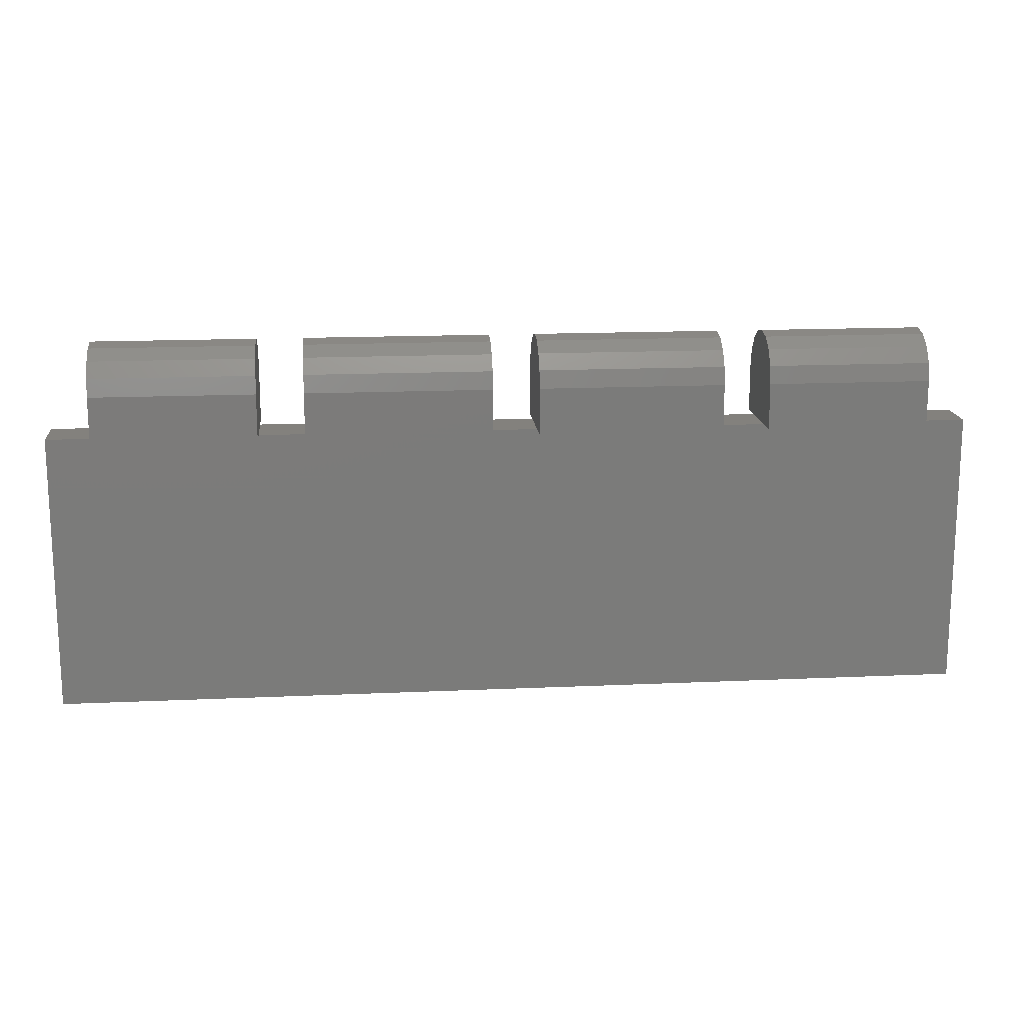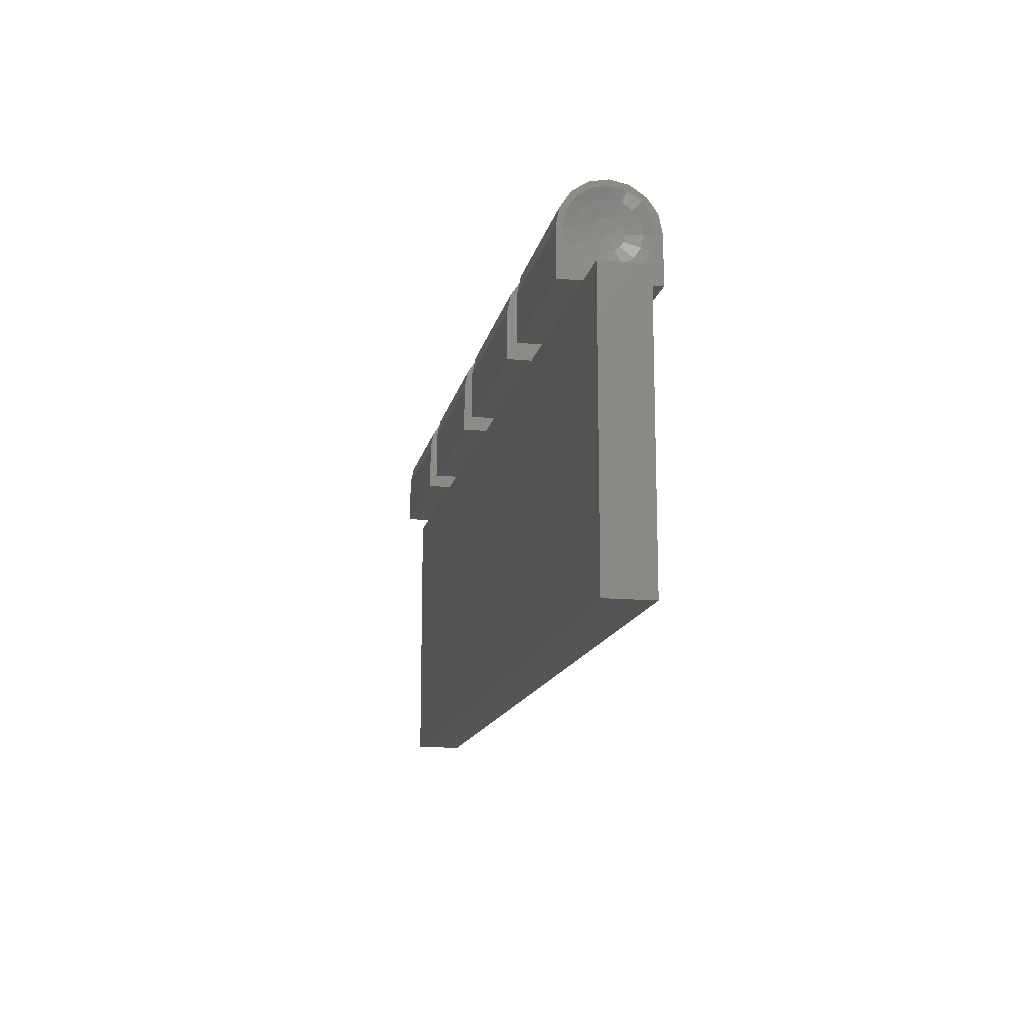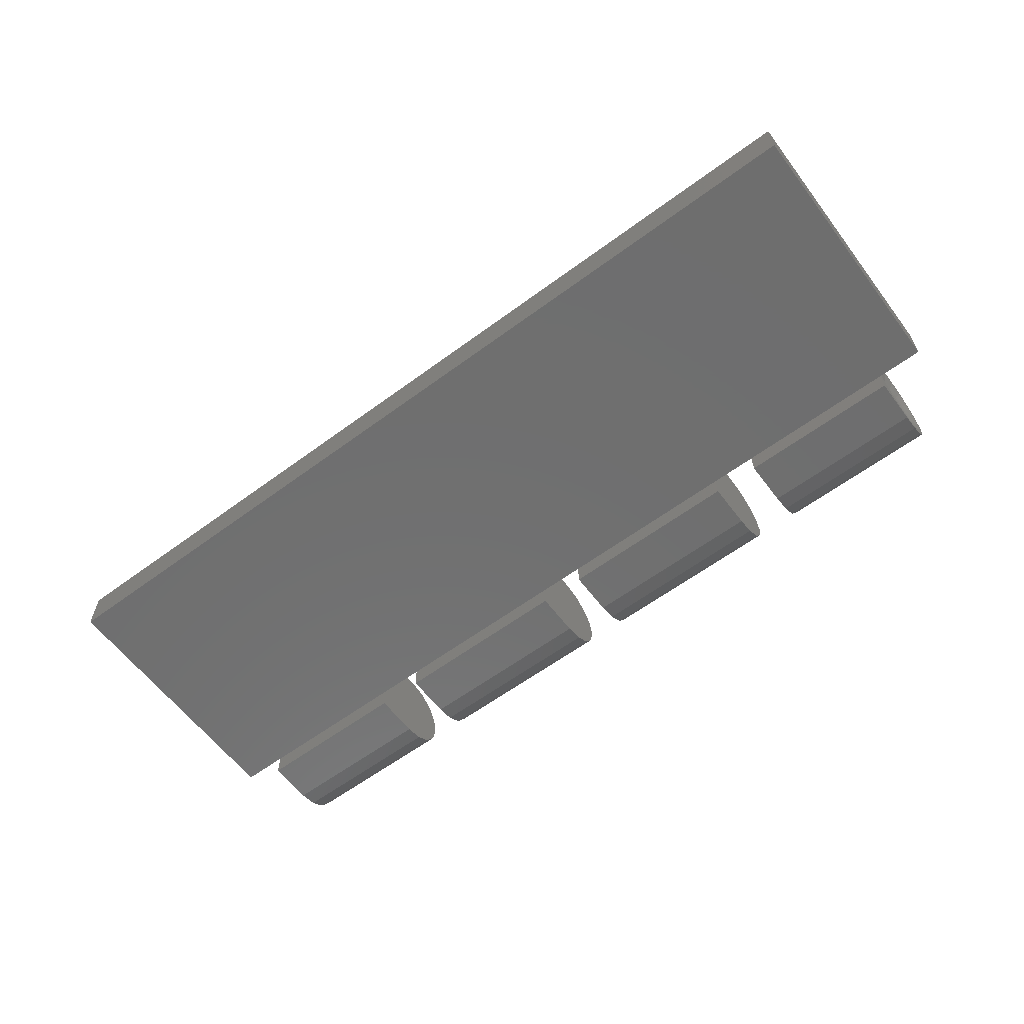
<metadata>
{"format":"stl","ext":"stl","renderer":"f3d","projection":"perspective","resolution":1024,"background":"white","views":[{"elev":15.9,"azim":-5.4,"up":"+Y"},{"elev":-14.3,"azim":78.7,"up":"+Y"},{"elev":-60.9,"azim":37.0,"up":"+Z"}]}
</metadata>
<code>
# stl→obj: 364 verts, 645 faces
v -1.41 0 0
v -1.413 0.0485 0.02009
v -1.413 0.0525 -0
v -1.413 0.03712 0.03712
v -1.413 0.02009 0.0485
v -1.413 0 0.0525
v -1.413 -0.02009 0.0485
v -1.413 -0.03712 0.03712
v -1.413 -0.0485 0.02009
v -1.413 -0.0525 0
v -1.413 -0.0485 -0.02009
v -1.413 -0.03712 -0.03712
v -1.413 -0.02009 -0.0485
v -1.413 -0 -0.0525
v -1.413 0.02009 -0.0485
v -1.413 0.03712 -0.03712
v -1.413 0.0485 -0.02009
v -1.413 0.0525 0
v -1.44 -0.16 -0
v -1.44 -0.1478 -0.06123
v -1.44 -0.16 -0.16
v -1.44 -0.1131 -0.1131
v -1.44 -0.06123 -0.1478
v -1.44 0 -0.16
v -1.44 0 0.16
v -1.44 -0.06123 0.1478
v -1.44 -0.16 0.16
v -1.44 -0.1131 0.1131
v -1.44 -0.1478 0.06123
v 1.41 0 0
v 1.413 0.0485 -0.02009
v 1.413 0.0525 0
v 1.413 0.03712 -0.03712
v 1.413 0.02009 -0.0485
v 1.413 0 -0.0525
v 1.413 -0.02009 -0.0485
v 1.413 -0.03712 -0.03712
v 1.413 -0.0485 -0.02009
v 1.413 -0.0525 -0
v 1.413 -0.0485 0.02009
v 1.413 -0.03712 0.03712
v 1.413 -0.02009 0.0485
v 1.413 -0 0.0525
v 1.413 0.02009 0.0485
v 1.413 0.03712 0.03712
v 1.413 0.0485 0.02009
v 1.44 -0.16 0
v 1.44 -0.1478 0.06123
v 1.44 -0.16 0.16
v 1.44 -0.1131 0.1131
v 1.44 -0.06123 0.1478
v 1.44 0 0.16
v 1.44 0 -0.16
v 1.44 -0.06123 -0.1478
v 1.44 -0.16 -0.16
v 1.44 -0.1131 -0.1131
v 1.44 -0.1478 -0.06123
v -0.88 -0 -0.16
v -0.88 0.06123 -0.1478
v -0.88 0 0
v -0.88 0.1131 -0.1131
v -0.88 0.1478 -0.06123
v -0.88 0.16 -0
v -0.88 0.1478 0.06123
v -0.88 0.1131 0.1131
v -0.88 0.06123 0.1478
v -0.88 0 0.16
v -0.08 0 0
v -0.08 0 -0.16
v -0.08 0.06123 -0.1478
v -0.08 0.1131 -0.1131
v -0.08 0.1478 -0.06123
v -0.08 0.16 0
v -0.08 0.1478 0.06123
v -0.08 0.1131 0.1131
v -0.08 0.06123 0.1478
v -0.08 -0 0.16
v -0.72 0 0
v -0.72 0 0.16
v -0.72 0.06123 0.1478
v -0.72 0.1131 0.1131
v -0.72 0.1478 0.06123
v -0.72 0.16 -0
v -0.72 0.1478 -0.06123
v -0.72 0.1131 -0.1131
v -0.72 0.06123 -0.1478
v -0.72 -0 -0.16
v 0.08 0 0
v 0.08 0 0.16
v 0.08 0.06123 0.1478
v 0.08 0.1131 0.1131
v 0.08 0.1478 0.06123
v 0.08 0.16 -0
v 0.08 0.1478 -0.06123
v 0.08 0.1131 -0.1131
v 0.08 0.06123 -0.1478
v 0.08 -0 -0.16
v 0.72 -0 -0.16
v 0.72 0.06123 -0.1478
v 0.72 0 0
v 0.72 0.1131 -0.1131
v 0.72 0.1478 -0.06123
v 0.72 0.16 -0
v 0.72 0.1478 0.06123
v 0.72 0.1131 0.1131
v 0.72 0.06123 0.1478
v 0.72 0 0.16
v 0.88 0 0
v 0.88 0 0.16
v 0.88 0.06123 0.1478
v 0.88 0.1131 0.1131
v 0.88 0.1478 0.06123
v 0.88 0.16 -0
v 0.88 0.1478 -0.06123
v 0.88 0.1131 -0.1131
v 0.88 0.06123 -0.1478
v 0.88 -0 -0.16
v 0.72 -0.472 -0.08
v 1.366 -0.7931 -0.08
v 1.106 -0.9492 -0.08
v 1.6 -0.284 -0.08
v 1.096 -0.356 -0.08
v 0.636 -0.284 -0.08
v 0 -0.284 -0.08
v -0.508 -0.352 -0.08
v -0.968 -0.284 -0.08
v -0.2343 -0.7931 -0.08
v -0.4939 -0.9492 -0.08
v -0.8 -1.004 -0.08
v -1.272 -0.704 -0.08
v -0.88 -0.444 -0.08
v -1.252 -0.72 -0.08
v -1.539 -0.5595 -0.08
v -1.372 -0.764 -0.08
v -1.366 -0.7931 -0.08
v -1.392 -0.692 -0.08
v -1.372 -0.712 -0.08
v -1.44 -0.16 0.08
v -1.44 -0.16 -0.08
v -1.6 -0.16 -0.08
v -1.6 -0.16 0.08
v -0.72 -0.16 0.08
v -0.72 -0.16 -0.08
v -0.88 -0.16 -0.08
v -0.88 -0.16 0.08
v 0.08 -0.16 0.08
v 0.08 -0.16 -0.08
v -0.08 -0.16 -0.08
v -0.08 -0.16 0.08
v 0.88 -0.16 0.08
v 0.88 -0.16 -0.08
v 0.72 -0.16 -0.08
v 0.72 -0.16 0.08
v 1.6 -0.16 0.08
v 1.6 -0.16 -0.08
v 1.44 -0.16 -0.08
v 1.44 -0.16 0.08
v -0.88 -0.16 0.16
v -0.88 -0.16 -0.16
v -0.08 -0.16 0.16
v -0.72 -0.16 0.16
v -0.72 -0.16 -0.16
v -0.08 -0.16 -0.16
v 0.72 -0.16 0.16
v 0.08 -0.16 0.16
v 0.08 -0.16 -0.16
v 0.72 -0.16 -0.16
v 0.88 -0.16 0.16
v 0.88 -0.16 -0.16
v -1.6 -1.12 0.08
v -1.6 -1.12 -0.08
v 1.6 -1.12 -0.08
v 1.6 -1.12 0.08
v -0.88 0 -0.16
v -0.08 0 0.16
v -0.72 0 -0.16
v 0.08 0 -0.16
v 0.72 0 -0.16
v 0.88 0 -0.16
v -1.44 0.14 -0
v -1.427 0.105 -0
v -1.427 0.09701 0.04018
v -1.44 0.1293 0.05358
v -1.427 0.07425 0.07425
v -1.44 0.09899 0.09899
v -1.427 0.04018 0.09701
v -1.44 0.05358 0.1293
v -1.427 0 0.105
v -1.44 0 0.14
v -1.427 -0.04018 0.09701
v -1.44 -0.05358 0.1293
v -1.427 -0.07425 0.07425
v -1.44 -0.09899 0.09899
v -1.427 -0.09701 0.04018
v -1.44 -0.1293 0.05358
v -1.427 -0.105 0
v -1.44 -0.14 0
v -1.427 -0.09701 -0.04018
v -1.44 -0.1293 -0.05358
v -1.427 -0.07425 -0.07425
v -1.44 -0.09899 -0.09899
v -1.427 -0.04018 -0.09701
v -1.44 -0.05358 -0.1293
v -1.427 -0 -0.105
v -1.44 -0 -0.14
v -1.427 0.04018 -0.09701
v -1.44 0.05358 -0.1293
v -1.427 0.07425 -0.07425
v -1.44 0.09899 -0.09899
v -1.427 0.09701 -0.04018
v -1.44 0.1293 -0.05358
v -1.427 0.105 0
v -1.44 0.14 0
v -1.44 0.06123 0.1478
v -1.44 0.1131 0.1131
v -1.44 0.1478 0.06123
v -1.44 0.16 -0
v -1.44 0.1478 -0.06123
v -1.44 0.1131 -0.1131
v -1.44 0.06123 -0.1478
v -1.44 -0 -0.16
v -1.44 -0.16 0
v 1.44 0.14 0
v 1.427 0.105 0
v 1.427 0.09701 -0.04018
v 1.44 0.1293 -0.05358
v 1.427 0.07425 -0.07425
v 1.44 0.09899 -0.09899
v 1.427 0.04018 -0.09701
v 1.44 0.05358 -0.1293
v 1.427 0 -0.105
v 1.44 0 -0.14
v 1.427 -0.04018 -0.09701
v 1.44 -0.05358 -0.1293
v 1.427 -0.07425 -0.07425
v 1.44 -0.09899 -0.09899
v 1.427 -0.09701 -0.04018
v 1.44 -0.1293 -0.05358
v 1.427 -0.105 -0
v 1.44 -0.14 -0
v 1.427 -0.09701 0.04018
v 1.44 -0.1293 0.05358
v 1.427 -0.07425 0.07425
v 1.44 -0.09899 0.09899
v 1.427 -0.04018 0.09701
v 1.44 -0.05358 0.1293
v 1.427 -0 0.105
v 1.44 -0 0.14
v 1.427 0.04018 0.09701
v 1.44 0.05358 0.1293
v 1.427 0.07425 0.07425
v 1.44 0.09899 0.09899
v 1.427 0.09701 0.04018
v 1.44 0.1293 0.05358
v 1.44 0.06123 -0.1478
v 1.44 0.1131 -0.1131
v 1.44 0.1478 -0.06123
v 1.44 0.16 0
v 1.44 0.1478 0.06123
v 1.44 0.1131 0.1131
v 1.44 0.06123 0.1478
v 1.44 -0 0.16
v 1.44 -0.16 -0
v -0.08 0.16 -0
v -0.08 -0 -0.16
v 1.44 0.16 -0
v 1.44 -0 -0.16
v 0.54 -0.284 -0.08
v 0.544 -0.316 -0.08
v 0.0609 -0.5595 -0.08
v 0.72 -0.44 -0.08
v 0.2343 -0.7931 -0.08
v 1.068 -0.392 -0.08
v 1.088 -0.44 -0.08
v 0.4939 -0.9492 -0.08
v 0.8 -1.004 -0.08
v 1.516 -0.472 -0.08
v 1.539 -0.5595 -0.08
v 1.516 -0.44 -0.08
v 1.124 -0.44 -0.08
v -0.08 -0.444 -0.08
v -0.0609 -0.5595 -0.08
v -0.08 -0.476 -0.08
v -0.48 -0.444 -0.08
v -0.88 -0.476 -0.08
v -1.106 -0.9492 -0.08
v -1.072 -0.316 -0.08
v -0.54 -0.38 -0.08
v -0.508 -0.444 -0.08
v -1.6 -0.284 -0.08
v -1.072 -0.284 -0.08
v -1.38 -0.68 -0.08
v -1.18 -0.836 -0.08
v -1.18 -0.852 -0.08
v -1.214 -0.8844 -0.08
v -1.212 -0.86 -0.08
v -1.248 -0.752 -0.08
v -1.22 -0.84 -0.08
v -1.23 -0.8744 -0.08
v -1.268 -0.788 -0.08
v -1.3 -0.8324 -0.08
v -1.304 -0.792 -0.08
v -1.32 -0.792 -0.08
v -1.325 -0.818 -0.08
v -1.284 -0.716 -0.08
v -1.356 -0.7 -0.08
v -1.32 -0.772 -0.08
v -1.356 -0.756 -0.08
v -1.28 -0.768 -0.08
v -1.304 -0.772 -0.08
v -1.268 -0.724 -0.08
v -1.268 -0.736 -0.08
v 1.6 -0.24 -0.08
v -1.6 -0.24 -0.08
v -1.388 -0.828 -0.08
v -1.384 -0.836 -0.08
v -1.408 -0.836 -0.08
v -1.52 -0.928 -0.08
v -1.5 -0.94 -0.08
v -1.52 -0.95 -0.08
v -1.396 -0.956 -0.08
v -1.376 -0.96 -0.08
v -1.396 -0.972 -0.08
v -1.372 -0.916 -0.08
v -1.364 -0.932 -0.08
v -1.384 -0.928 -0.08
v -1.288 -0.9 -0.08
v -1.288 -0.916 -0.08
v -1.304 -0.9 -0.08
v -1.324 -0.836 -0.08
v -1.304 -0.84 -0.08
v -1.32 -0.852 -0.08
v -1.252 -0.9 -0.08
v -1.252 -0.92 -0.08
v -1.268 -0.916 -0.08
v -1.48 -0.97 -0.08
v -1.5 -0.98 -0.08
v -1.544 -0.928 -0.08
v -1.544 -0.95 -0.08
v -1.456 -0.9 -0.08
v -1.468 -0.884 -0.08
v -1.408 -0.884 -0.08
v -1.396 -0.9 -0.08
v -1.388 -0.884 -0.08
v -1.376 -0.9 -0.08
v -1.464 -0.804 -0.08
v -1.476 -0.82 -0.08
v -1.5 -0.78 -0.08
v -1.484 -0.772 -0.08
v -1.372 -0.852 -0.08
v -1.428 -0.968 -0.08
v -1.424 -0.948 -0.08
v -1.372 -0.992 -0.08
v -1.392 -0.992 -0.08
v -1.316 -0.916 -0.08
v -1.304 -0.928 -0.08
v -1.304 -0.864 -0.08
v -1.288 -0.852 -0.08
v -1.248 -0.976 -0.08
v -1.264 -0.992 -0.08
v -1.232 -0.9004 -0.08
v -1.216 -0.9164 -0.08
v -1.196 -0.988 -0.08
v -1.204 -1.004 -0.08
f 1 2 3
f 1 4 2
f 1 5 4
f 1 6 5
f 1 7 6
f 1 8 7
f 1 9 8
f 1 10 9
f 1 11 10
f 1 12 11
f 1 13 12
f 1 14 13
f 1 15 14
f 1 16 15
f 1 17 16
f 1 18 17
f 19 20 21
f 20 22 21
f 22 23 21
f 23 24 21
f 25 26 27
f 26 28 27
f 28 29 27
f 29 19 27
f 30 31 32
f 30 33 31
f 30 34 33
f 30 35 34
f 30 36 35
f 30 37 36
f 30 38 37
f 30 39 38
f 30 40 39
f 30 41 40
f 30 42 41
f 30 43 42
f 30 44 43
f 30 45 44
f 30 46 45
f 30 32 46
f 47 48 49
f 48 50 49
f 50 51 49
f 51 52 49
f 53 54 55
f 54 56 55
f 56 57 55
f 57 47 55
f 58 59 60
f 59 61 60
f 61 62 60
f 62 63 60
f 63 64 60
f 64 65 60
f 65 66 60
f 66 67 60
f 68 69 70
f 68 70 71
f 68 71 72
f 68 72 73
f 68 73 74
f 68 74 75
f 68 75 76
f 68 76 77
f 78 79 80
f 78 80 81
f 78 81 82
f 78 82 83
f 78 83 84
f 78 84 85
f 78 85 86
f 78 86 87
f 88 89 90
f 88 90 91
f 88 91 92
f 88 92 93
f 88 93 94
f 88 94 95
f 88 95 96
f 88 96 97
f 98 99 100
f 99 101 100
f 101 102 100
f 102 103 100
f 103 104 100
f 104 105 100
f 105 106 100
f 106 107 100
f 108 109 110
f 108 110 111
f 108 111 112
f 108 112 113
f 108 113 114
f 108 114 115
f 108 115 116
f 108 116 117
f 118 119 120
f 121 122 123
f 124 125 126
f 127 128 129
f 130 131 132
f 133 134 135
f 136 137 134
f 136 134 133
f 138 139 140
f 138 140 141
f 142 143 144
f 142 144 145
f 146 147 148
f 146 148 149
f 150 151 152
f 150 152 153
f 154 155 156
f 154 156 157
f 138 145 158
f 138 158 27
f 21 159 144
f 21 144 139
f 142 149 160
f 142 160 161
f 162 163 148
f 162 148 143
f 164 165 146
f 164 146 153
f 152 147 166
f 152 166 167
f 49 168 150
f 49 150 157
f 156 151 169
f 156 169 55
f 170 171 172
f 170 172 173
f 170 173 154
f 170 154 141
f 173 172 155
f 173 155 154
f 171 170 141
f 171 141 140
f 67 158 159
f 67 159 174
f 159 21 24
f 159 24 174
f 67 25 27
f 67 27 158
f 79 161 160
f 79 160 175
f 176 162 161
f 176 161 79
f 69 163 162
f 69 162 176
f 175 160 163
f 175 163 69
f 89 165 164
f 89 164 107
f 177 166 165
f 177 165 89
f 178 167 166
f 178 166 177
f 107 164 167
f 107 167 178
f 168 49 52
f 168 52 109
f 179 53 55
f 179 55 169
f 179 169 168
f 179 168 109
f 180 181 182
f 180 182 183
f 183 182 184
f 183 184 185
f 185 184 186
f 185 186 187
f 187 186 188
f 187 188 189
f 189 188 190
f 189 190 191
f 191 190 192
f 191 192 193
f 193 192 194
f 193 194 195
f 195 194 196
f 195 196 197
f 197 196 198
f 197 198 199
f 199 198 200
f 199 200 201
f 201 200 202
f 201 202 203
f 203 202 204
f 203 204 205
f 205 204 206
f 205 206 207
f 207 206 208
f 207 208 209
f 209 208 210
f 209 210 211
f 211 210 212
f 211 212 213
f 181 3 2
f 181 2 182
f 182 2 4
f 182 4 184
f 184 4 5
f 184 5 186
f 186 5 6
f 186 6 188
f 188 6 7
f 188 7 190
f 190 7 8
f 190 8 192
f 192 8 9
f 192 9 194
f 194 9 10
f 194 10 196
f 196 10 11
f 196 11 198
f 198 11 12
f 198 12 200
f 200 12 13
f 200 13 202
f 202 13 14
f 202 14 204
f 204 14 15
f 204 15 206
f 206 15 16
f 206 16 208
f 208 16 17
f 208 17 210
f 210 17 18
f 210 18 212
f 189 25 214
f 189 214 187
f 187 214 215
f 187 215 185
f 185 215 216
f 185 216 183
f 183 216 217
f 183 217 180
f 180 217 218
f 180 218 211
f 211 218 219
f 211 219 209
f 209 219 220
f 209 220 207
f 207 220 221
f 207 221 205
f 205 221 23
f 205 23 203
f 203 23 22
f 203 22 201
f 201 22 20
f 201 20 199
f 199 20 222
f 199 222 197
f 197 222 29
f 197 29 195
f 195 29 28
f 195 28 193
f 193 28 26
f 193 26 191
f 191 26 25
f 191 25 189
f 223 224 225
f 223 225 226
f 226 225 227
f 226 227 228
f 228 227 229
f 228 229 230
f 230 229 231
f 230 231 232
f 232 231 233
f 232 233 234
f 234 233 235
f 234 235 236
f 236 235 237
f 236 237 238
f 238 237 239
f 238 239 240
f 240 239 241
f 240 241 242
f 242 241 243
f 242 243 244
f 244 243 245
f 244 245 246
f 246 245 247
f 246 247 248
f 248 247 249
f 248 249 250
f 250 249 251
f 250 251 252
f 252 251 253
f 252 253 254
f 254 253 224
f 254 224 223
f 224 32 31
f 224 31 225
f 225 31 33
f 225 33 227
f 227 33 34
f 227 34 229
f 229 34 35
f 229 35 231
f 231 35 36
f 231 36 233
f 233 36 37
f 233 37 235
f 235 37 38
f 235 38 237
f 237 38 39
f 237 39 239
f 239 39 40
f 239 40 241
f 241 40 41
f 241 41 243
f 243 41 42
f 243 42 245
f 245 42 43
f 245 43 247
f 247 43 44
f 247 44 249
f 249 44 45
f 249 45 251
f 251 45 46
f 251 46 253
f 253 46 32
f 253 32 224
f 232 53 255
f 232 255 230
f 230 255 256
f 230 256 228
f 228 256 257
f 228 257 226
f 226 257 258
f 226 258 223
f 223 258 259
f 223 259 254
f 254 259 260
f 254 260 252
f 252 260 261
f 252 261 250
f 250 261 262
f 250 262 248
f 248 262 51
f 248 51 246
f 246 51 50
f 246 50 244
f 244 50 48
f 244 48 242
f 242 48 263
f 242 263 240
f 240 263 57
f 240 57 238
f 238 57 56
f 238 56 236
f 236 56 54
f 236 54 234
f 234 54 53
f 234 53 232
f 58 221 220
f 58 220 59
f 59 220 219
f 59 219 61
f 61 219 218
f 61 218 62
f 62 218 217
f 62 217 63
f 63 217 216
f 63 216 64
f 64 216 215
f 64 215 65
f 65 215 214
f 65 214 66
f 66 214 25
f 66 25 67
f 79 175 76
f 79 76 80
f 80 76 75
f 80 75 81
f 81 75 74
f 81 74 82
f 82 74 264
f 82 264 83
f 83 264 72
f 83 72 84
f 84 72 71
f 84 71 85
f 85 71 70
f 85 70 86
f 86 70 265
f 86 265 87
f 98 97 96
f 98 96 99
f 99 96 95
f 99 95 101
f 101 95 94
f 101 94 102
f 102 94 93
f 102 93 103
f 103 93 92
f 103 92 104
f 104 92 91
f 104 91 105
f 105 91 90
f 105 90 106
f 106 90 89
f 106 89 107
f 109 52 261
f 109 261 110
f 110 261 260
f 110 260 111
f 111 260 259
f 111 259 112
f 112 259 266
f 112 266 113
f 113 266 257
f 113 257 114
f 114 257 256
f 114 256 115
f 115 256 255
f 115 255 116
f 116 255 267
f 116 267 117
f 124 268 269
f 124 269 270
f 270 269 271
f 270 271 272
f 269 273 274
f 269 274 271
f 272 271 118
f 272 118 275
f 118 120 276
f 118 276 275
f 118 277 278
f 118 278 119
f 279 121 278
f 279 278 277
f 121 279 280
f 121 280 122
f 281 124 282
f 281 282 283
f 125 124 281
f 125 281 284
f 283 282 127
f 283 127 129
f 285 283 129
f 285 129 286
f 287 288 289
f 287 289 131
f 290 291 287
f 290 287 133
f 287 131 130
f 287 130 292
f 131 285 293
f 131 293 132
f 285 286 294
f 285 294 293
f 286 295 296
f 286 296 294
f 297 132 293
f 297 293 298
f 297 298 299
f 297 299 300
f 300 299 301
f 300 301 302
f 134 303 304
f 134 304 135
f 133 287 292
f 133 292 136
f 292 130 305
f 292 305 306
f 306 305 307
f 306 307 308
f 309 310 307
f 309 307 305
f 305 311 312
f 305 312 309
f 140 155 313
f 140 313 314
f 315 316 317
f 318 319 320
f 321 322 323
f 324 325 326
f 327 328 329
f 330 331 332
f 333 334 335
f 131 289 285
f 284 281 283
f 287 291 126
f 271 274 118
f 277 280 279
f 268 123 269
f 319 336 337
f 319 337 320
f 338 318 320
f 338 320 339
f 340 319 318
f 340 318 341
f 341 342 343
f 341 343 340
f 344 345 343
f 344 343 342
f 346 315 317
f 346 317 347
f 347 348 349
f 347 349 346
f 344 316 350
f 344 350 345
f 317 316 344
f 317 344 342
f 316 330 332
f 316 332 350
f 345 324 326
f 345 326 343
f 325 322 321
f 325 321 326
f 323 351 352
f 323 352 321
f 322 353 354
f 322 354 323
f 324 355 356
f 324 356 325
f 355 329 328
f 355 328 356
f 327 333 335
f 327 335 328
f 327 329 357
f 327 357 358
f 331 358 357
f 331 357 332
f 307 310 302
f 307 302 303
f 303 134 308
f 303 308 307
f 137 306 308
f 137 308 134
f 136 292 306
f 136 306 137
f 334 359 360
f 334 360 335
f 310 309 300
f 310 300 302
f 297 300 309
f 297 309 312
f 312 311 132
f 312 132 297
f 311 305 130
f 311 130 132
f 333 361 362
f 333 362 334
f 298 293 294
f 298 294 296
f 299 295 362
f 299 362 361
f 359 363 364
f 359 364 360
f 304 301 331
f 304 331 330
f 303 302 301
f 303 301 304
f 298 296 295
f 298 295 299
f 283 285 289
f 283 289 284
f 284 289 288
f 284 288 125
f 126 125 288
f 126 288 287
f 274 280 277
f 274 277 118
f 122 280 274
f 122 274 273
f 123 122 273
f 123 273 269
f 314 291 290
f 290 133 338
f 290 338 171
f 349 348 133
f 133 348 338
f 133 346 349
f 314 126 291
f 315 346 133
f 338 348 347
f 338 339 171
f 338 347 318
f 171 339 320
f 315 133 135
f 347 341 318
f 171 320 337
f 171 337 336
f 347 342 341
f 347 317 342
f 340 352 319
f 319 351 336
f 171 336 354
f 319 352 351
f 340 343 352
f 315 135 316
f 354 336 351
f 354 353 171
f 316 135 304
f 343 321 352
f 343 326 321
f 316 304 330
f 354 351 323
f 350 329 345
f 332 357 350
f 345 355 324
f 350 357 329
f 353 364 171
f 345 329 355
f 325 360 322
f 299 331 301
f 322 360 353
f 299 358 331
f 325 356 360
f 358 361 327
f 360 356 328
f 358 299 361
f 360 328 335
f 353 360 364
f 314 124 126
f 334 363 359
f 334 362 363
f 362 295 286
f 362 286 363
f 171 364 129
f 364 363 286
f 364 286 129
f 313 124 314
f 124 270 282
f 275 129 128
f 272 128 127
f 129 172 171
f 282 272 127
f 282 270 272
f 272 275 128
f 268 124 313
f 275 276 129
f 123 268 313
f 121 123 313
f 129 276 172
f 278 121 172
f 276 120 172
f 119 278 172
f 120 119 172

</code>
